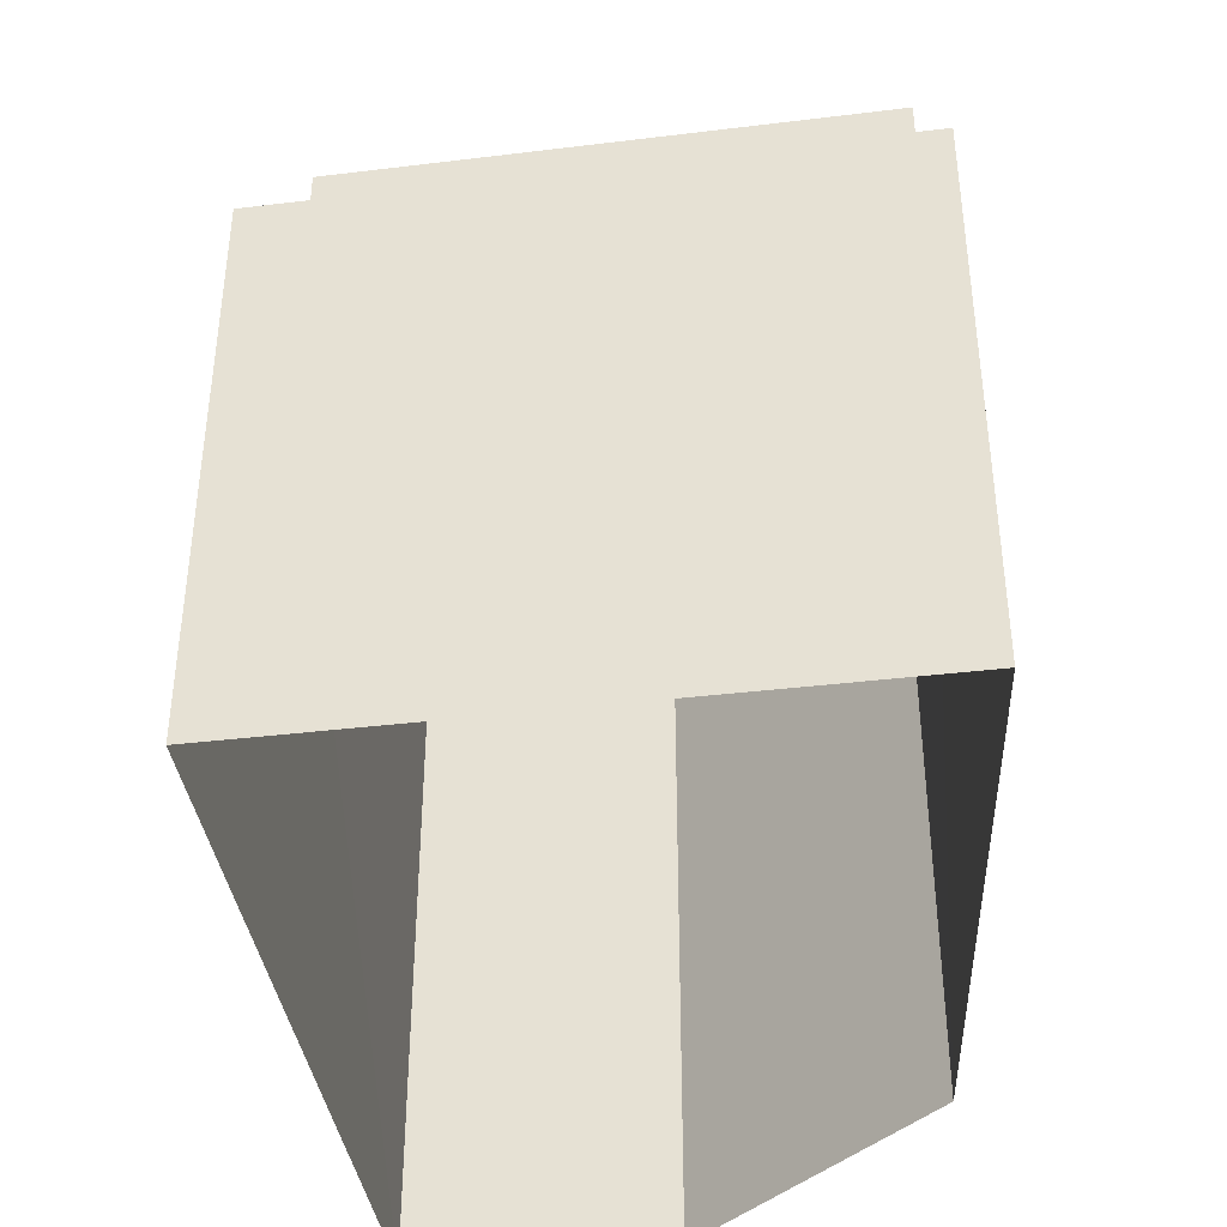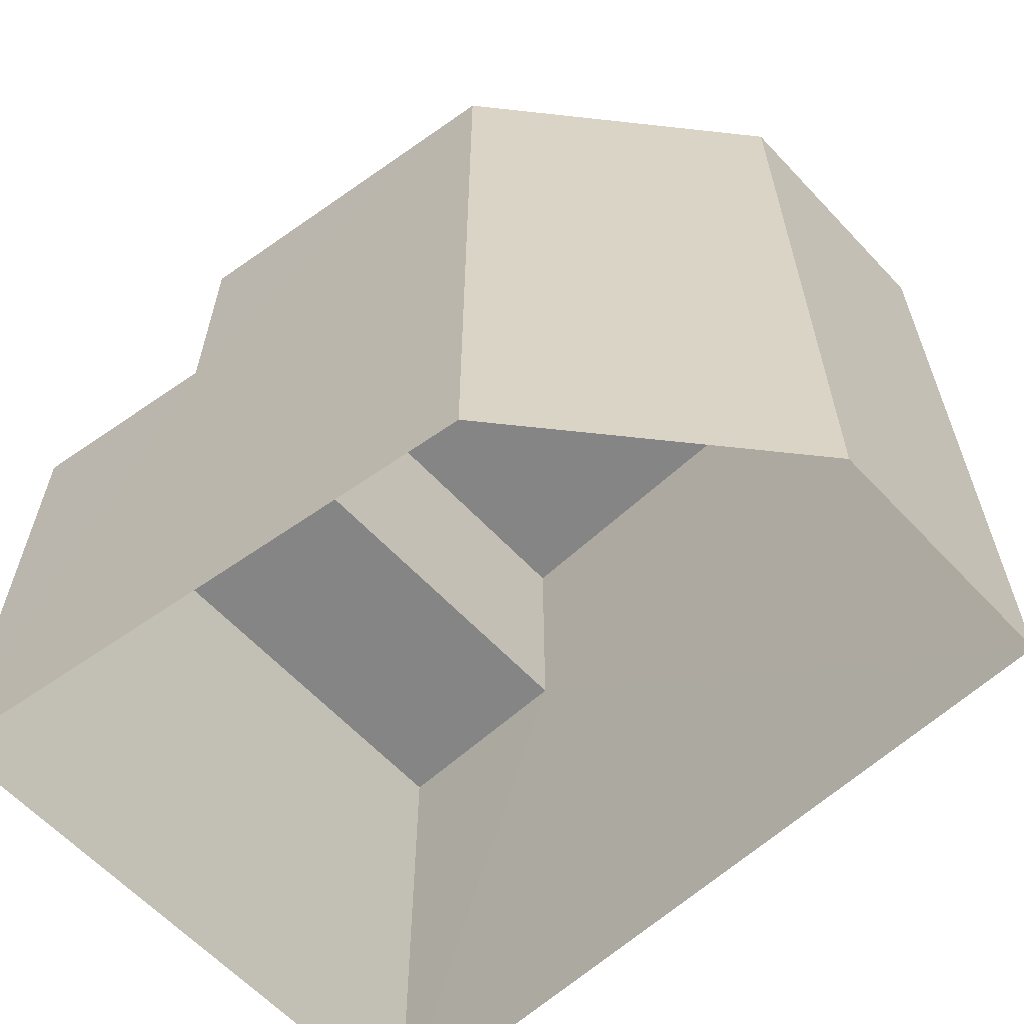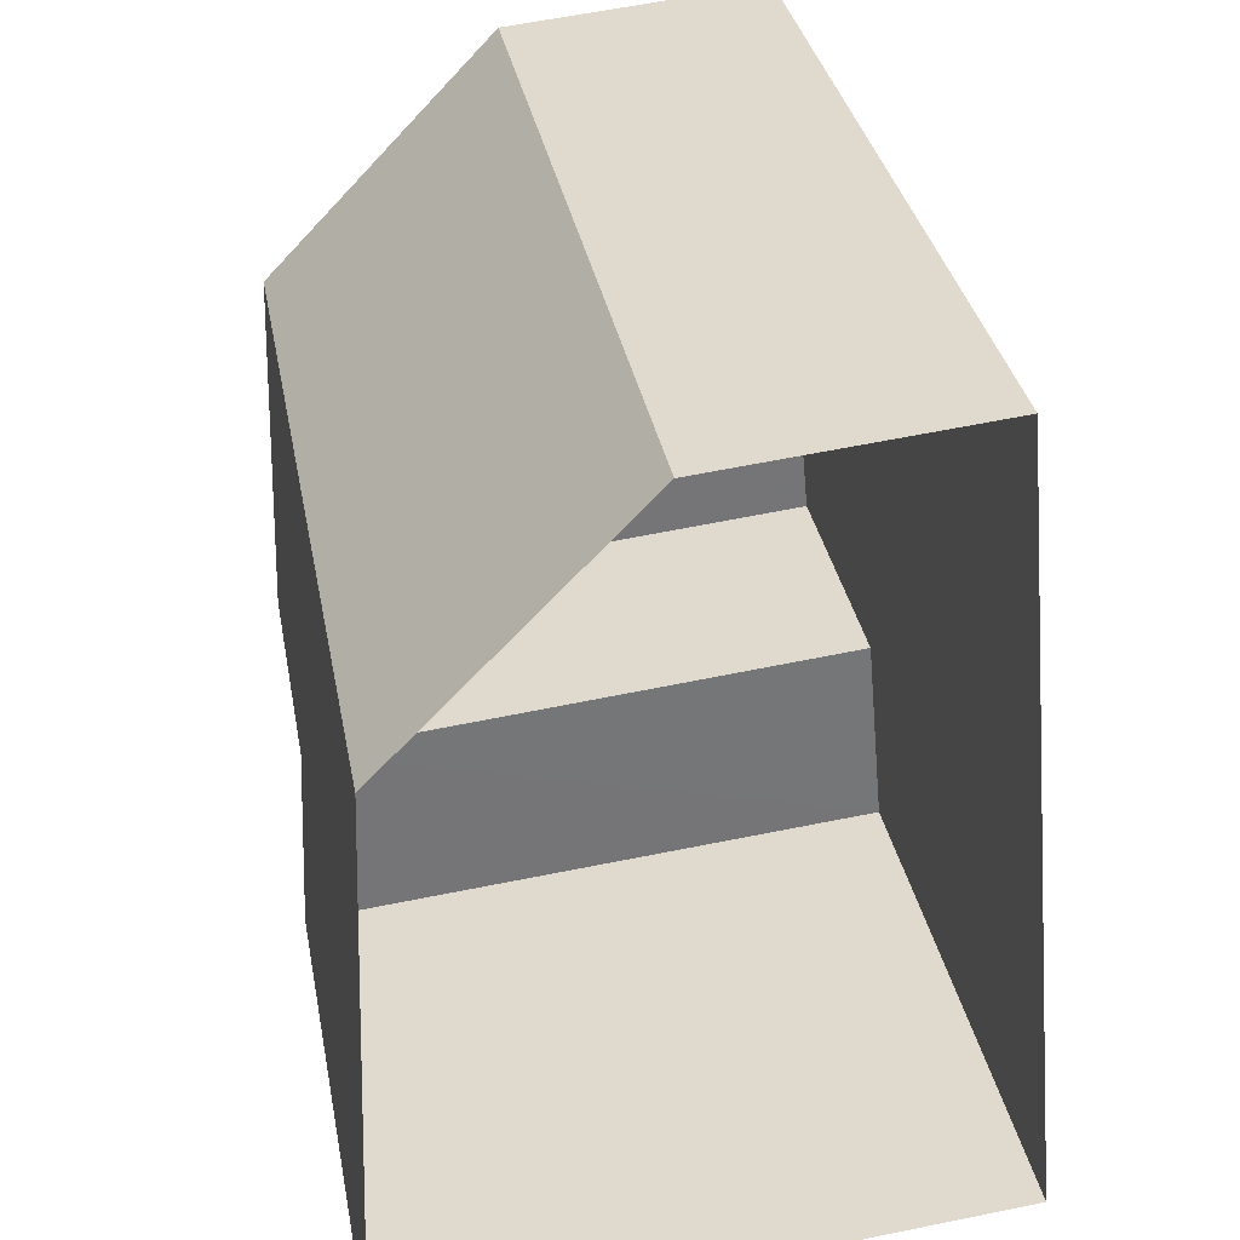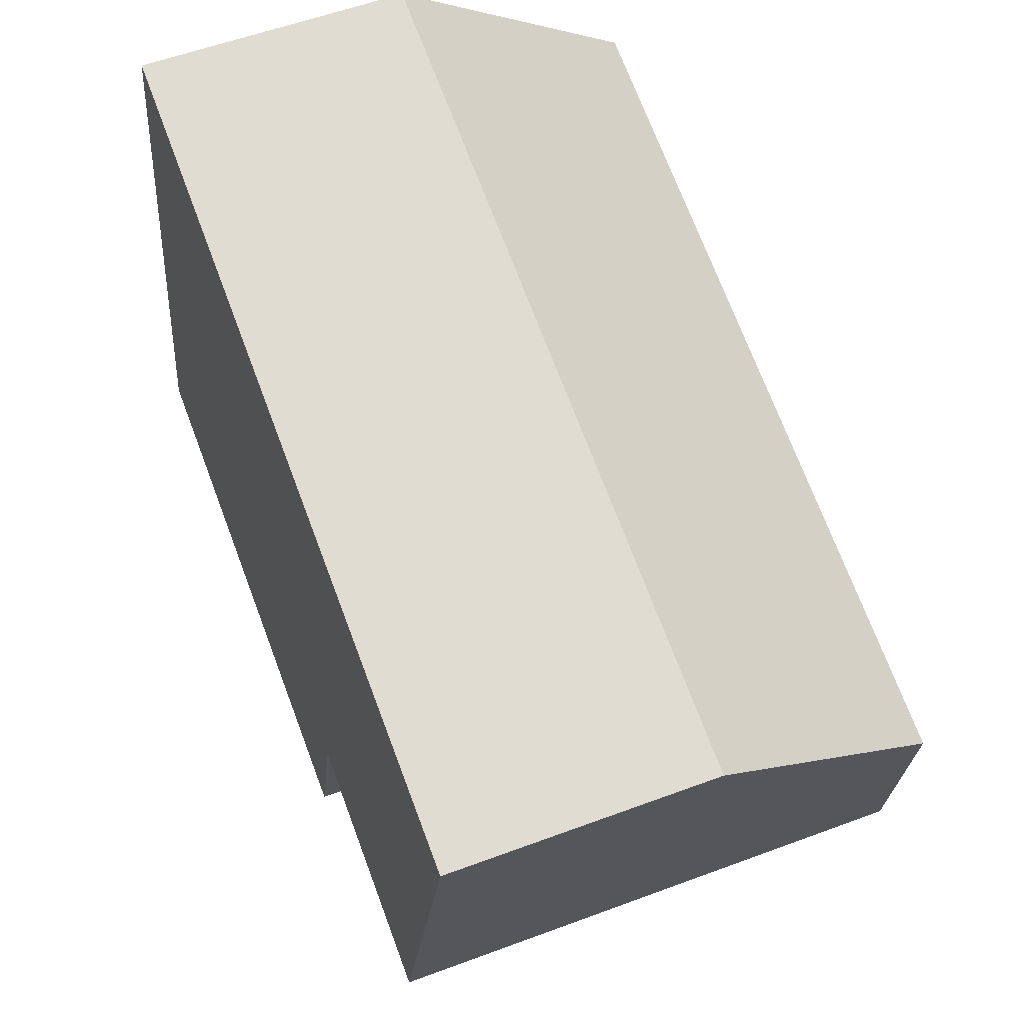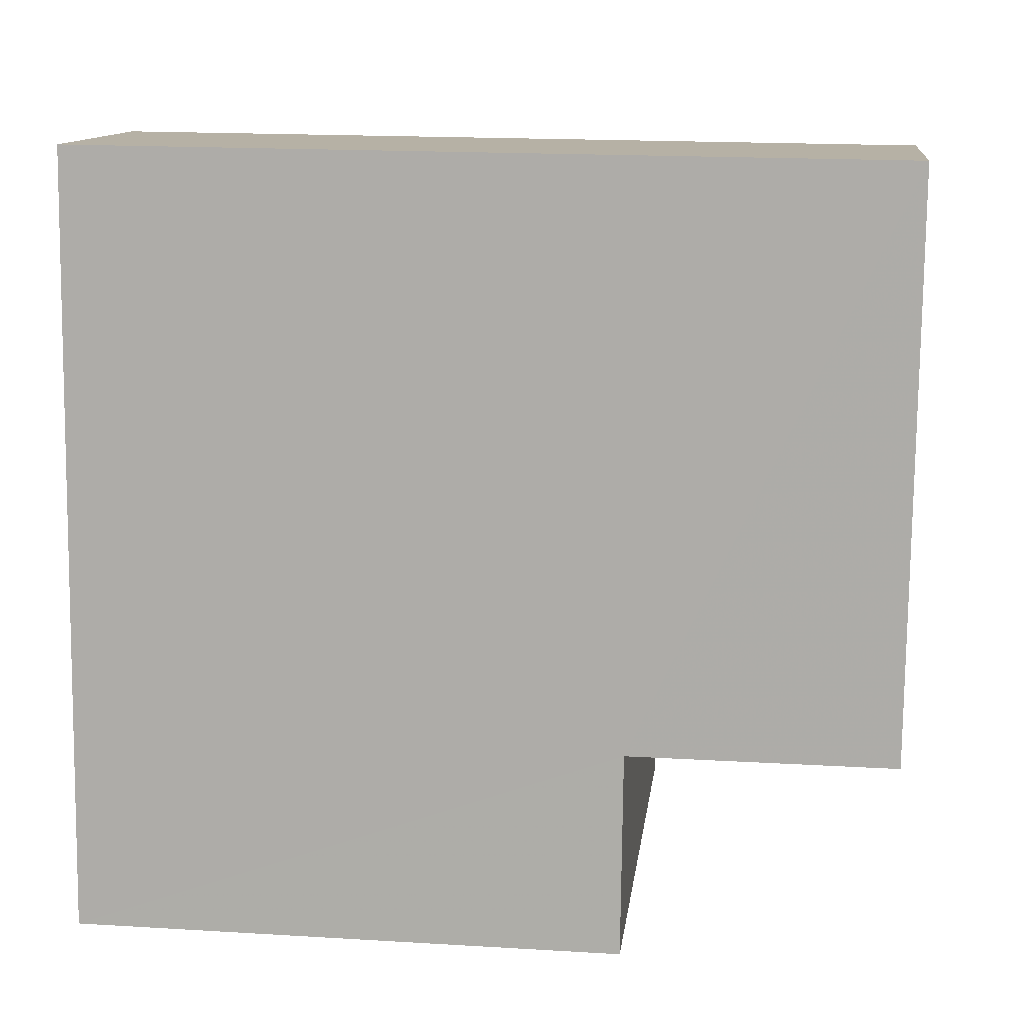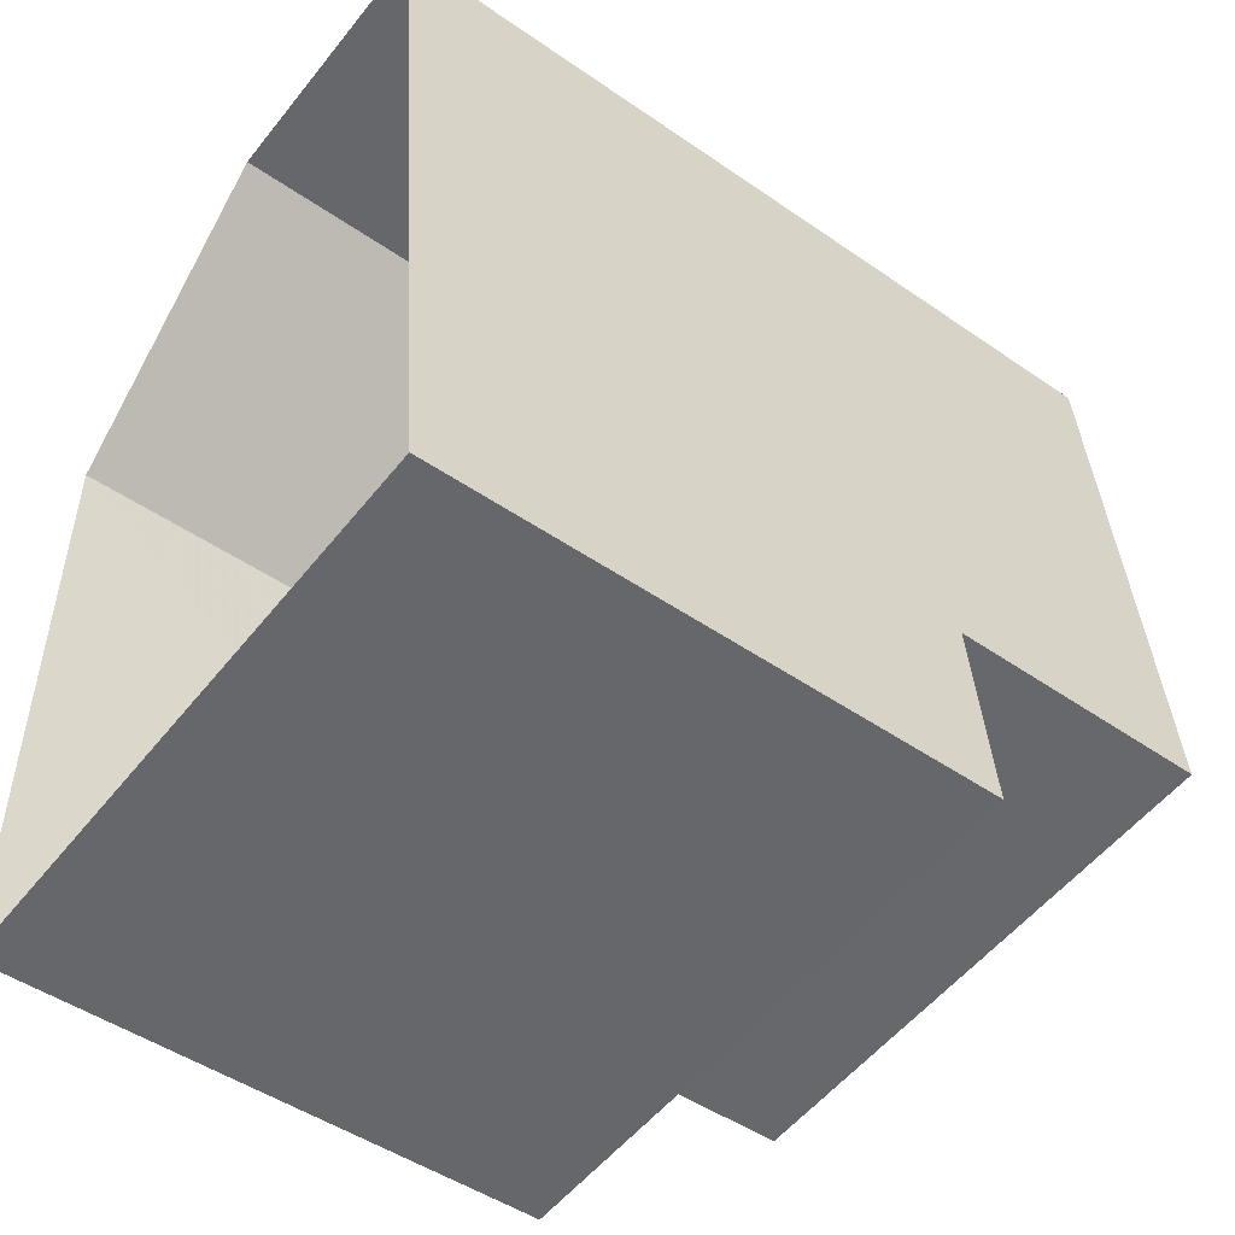
<metadata>
{"format":"obj","ext":"obj","renderer":"f3d","projection":"perspective","resolution":1024,"background":"white","views":[{"elev":-39.9,"azim":3.2,"up":"+Z"},{"elev":-61.7,"azim":127.6,"up":"+Z"},{"elev":33.9,"azim":169.5,"up":"+Y"},{"elev":71.8,"azim":-20.6,"up":"+Y"},{"elev":17.2,"azim":-83.2,"up":"+Y"},{"elev":-47.7,"azim":-128.0,"up":"+Y"}]}
</metadata>
<code>
v -3.732e+05 -1.042e+05 26.74
v -3.732e+05 -1.042e+05 26.74
v -3.733e+05 -1.042e+05 26.74
v -3.733e+05 -1.042e+05 26.74
v -3.732e+05 -1.042e+05 26.74
v -3.733e+05 -1.042e+05 37.43
v -3.733e+05 -1.042e+05 37.43
v -3.732e+05 -1.042e+05 37.43
v -3.732e+05 -1.042e+05 37.43
v -3.732e+05 -1.042e+05 37.43
v -3.732e+05 -1.042e+05 33.94
v -3.733e+05 -1.042e+05 33.94
v -3.732e+05 -1.042e+05 33.94
v -3.733e+05 -1.042e+05 33.94
f 1 2 3
f 1 3 4
f 2 5 3
f 6 7 8
f 8 7 9
f 7 10 9
f 11 12 13
f 11 14 12
f 13 3 5
f 13 12 3
f 9 11 2
f 2 11 5
f 9 10 11
f 5 11 13
f 11 10 7
f 14 11 7
f 7 6 14
f 6 4 14
f 14 3 12
f 14 4 3
f 8 2 1
f 8 9 2
f 6 1 4
f 6 8 1

</code>
